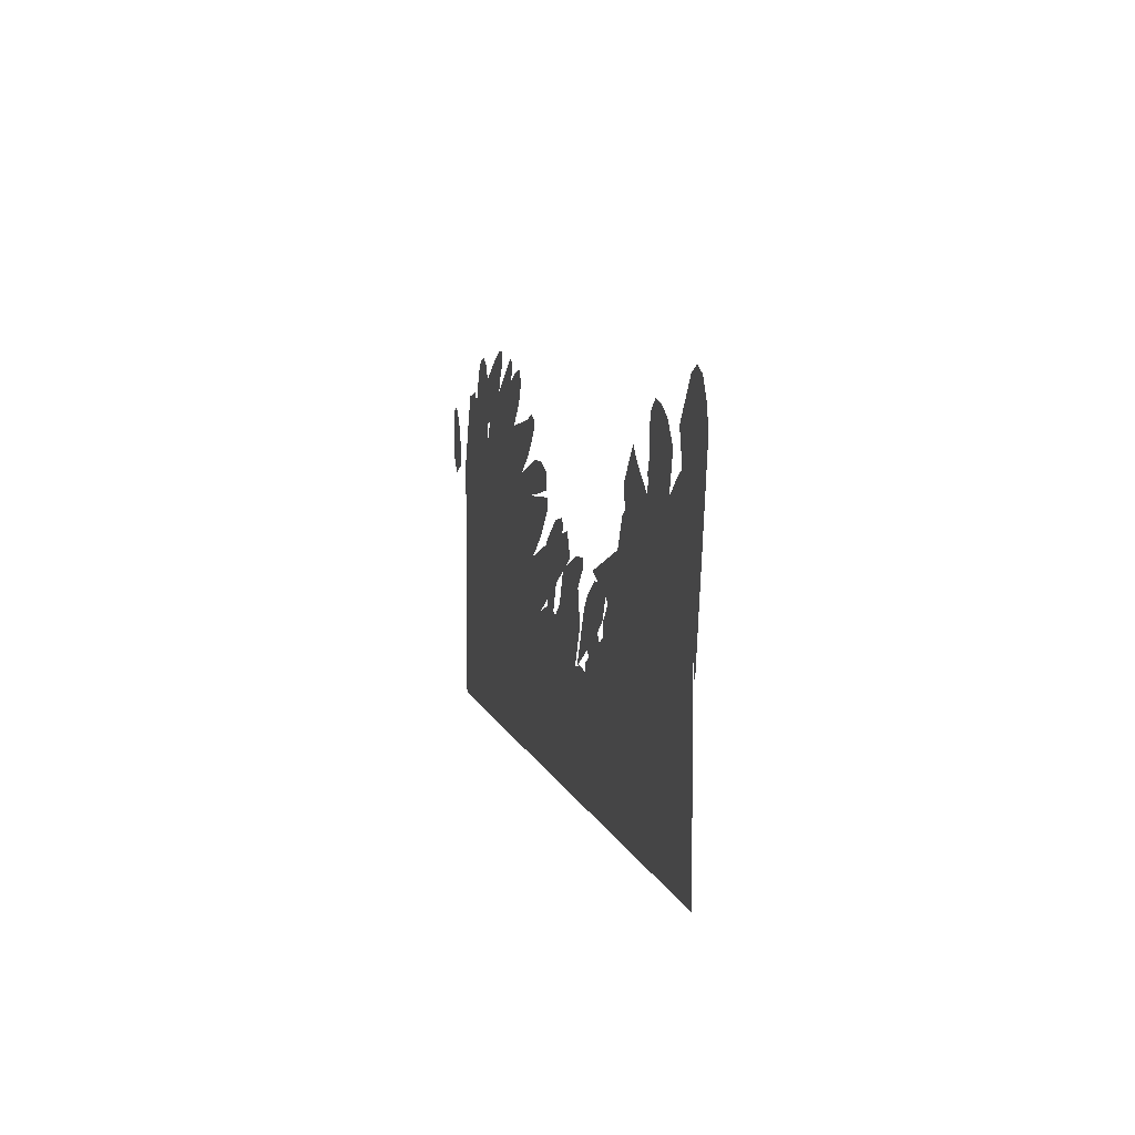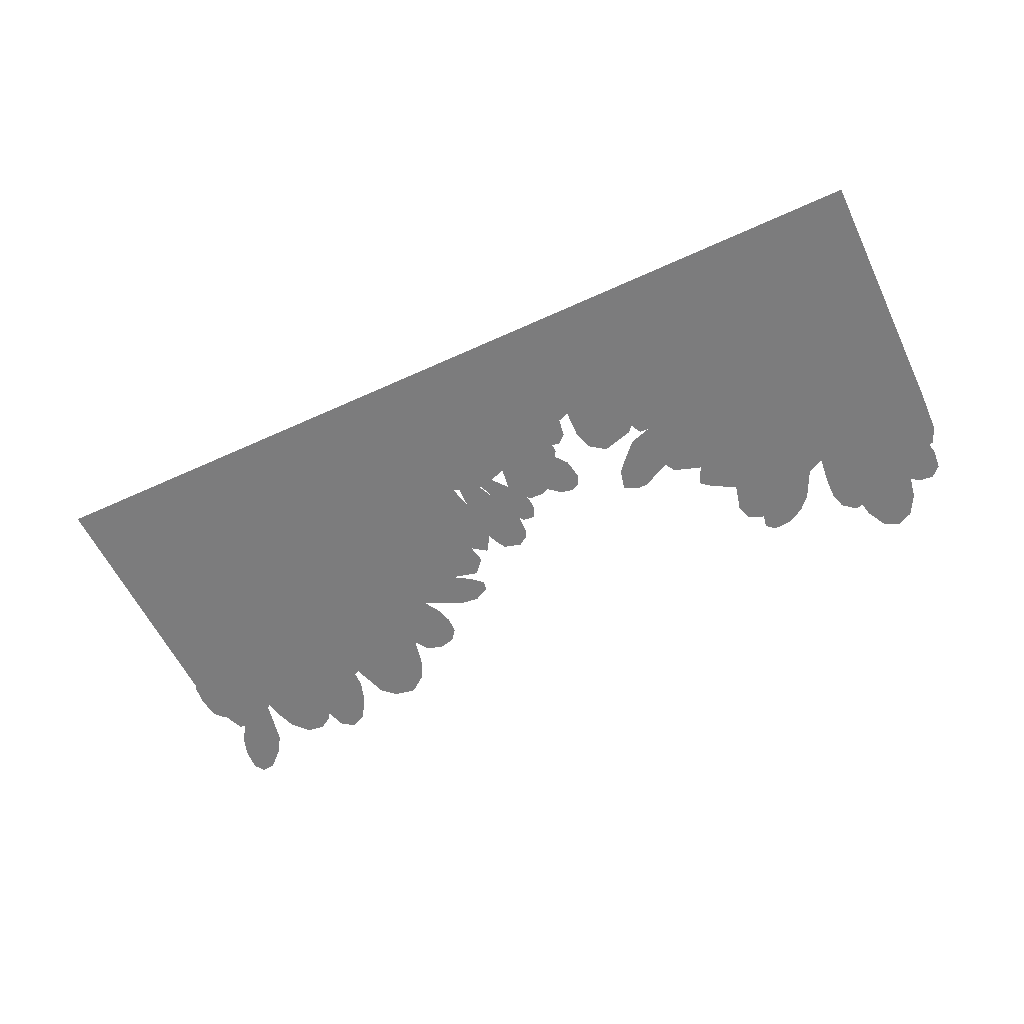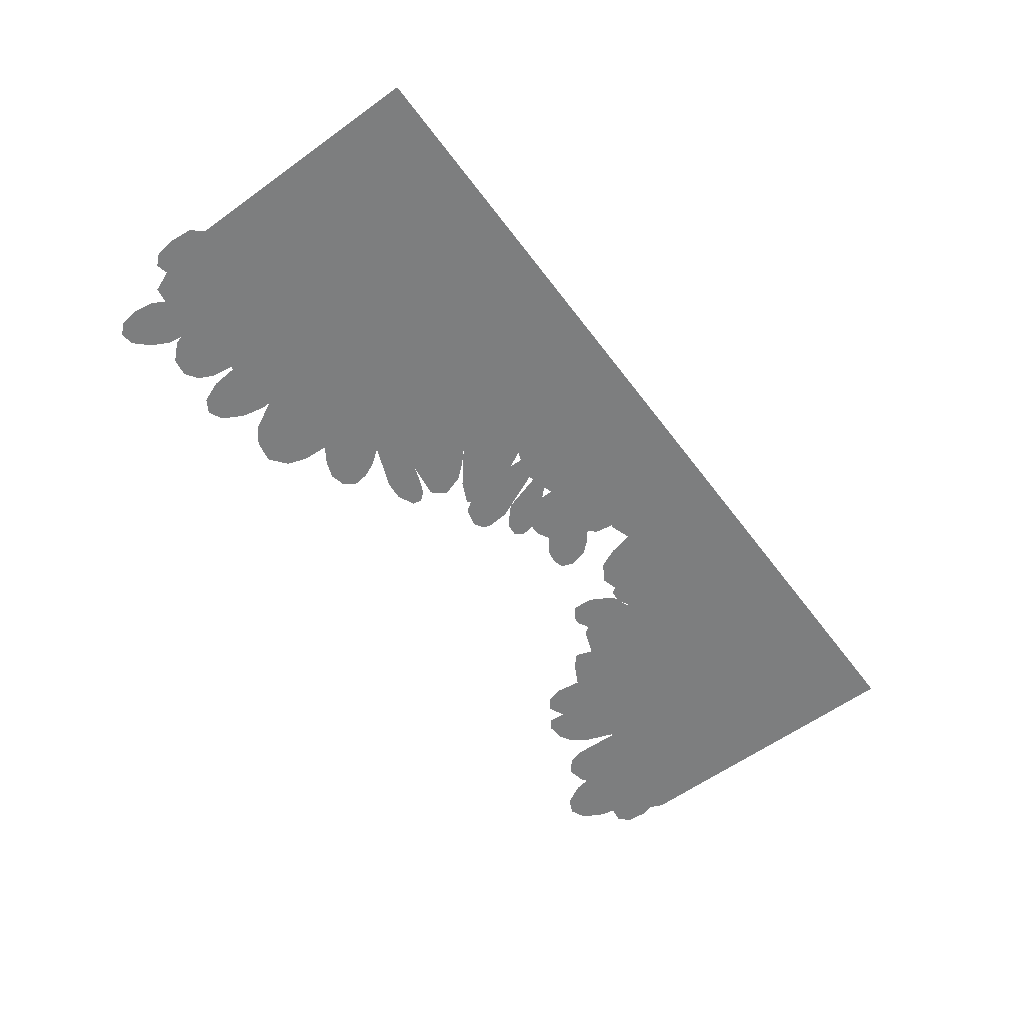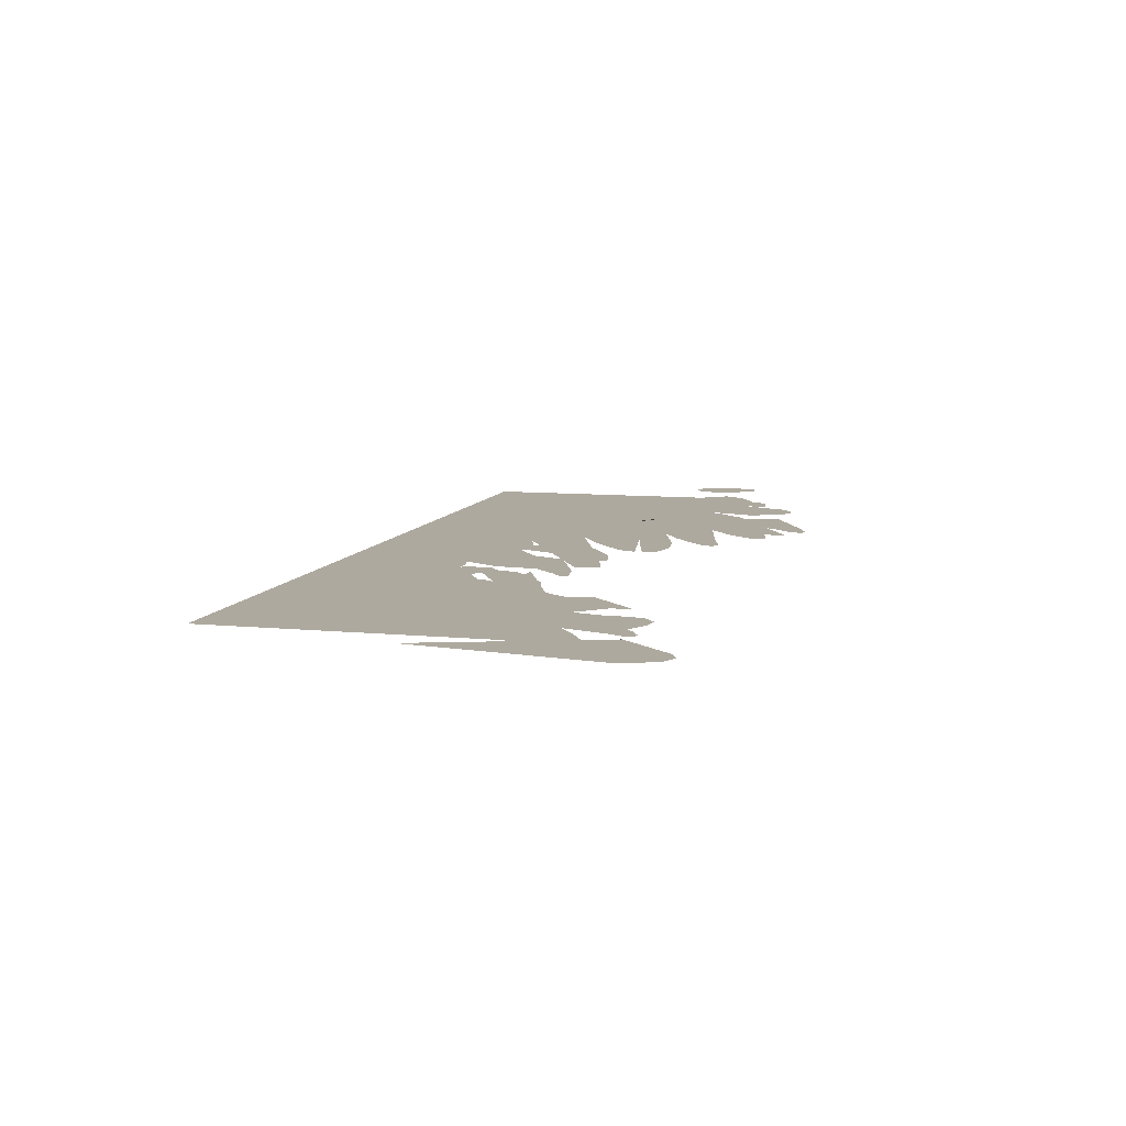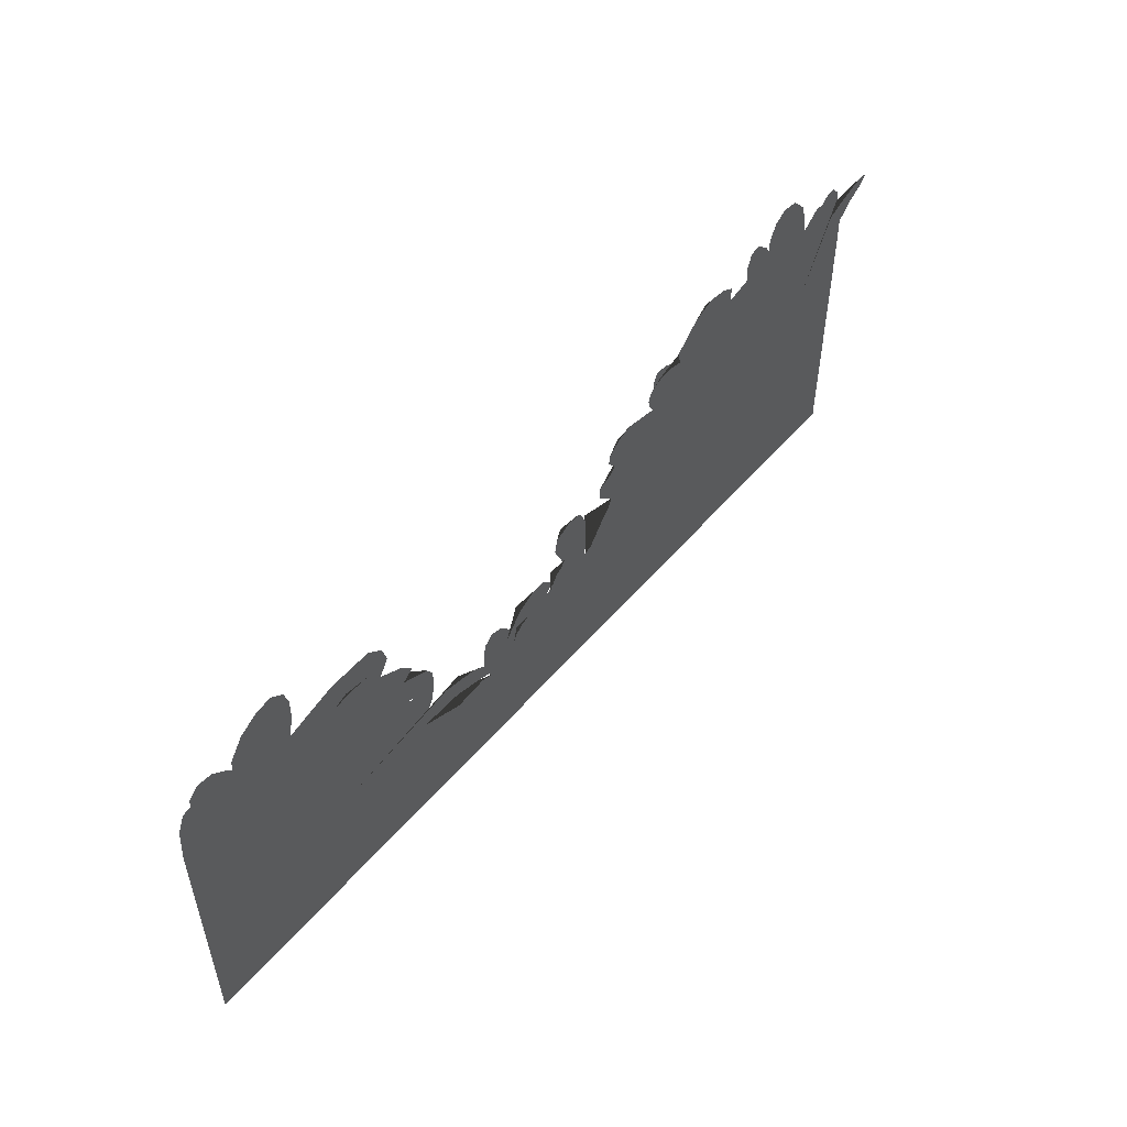
<metadata>
{"format":"obj","ext":"obj","renderer":"f3d","projection":"perspective","resolution":1024,"background":"white","views":[{"elev":6.8,"azim":-102.8,"up":"+Z"},{"elev":-58.8,"azim":-154.6,"up":"+Y"},{"elev":-59.3,"azim":126.6,"up":"+Y"},{"elev":9.1,"azim":-75.4,"up":"+Y"},{"elev":52.3,"azim":-50.8,"up":"+Z"}]}
</metadata>
<code>
g upper2_3
v 0.4784 0.604 -0.2891
v 0.06754 0.604 -1.071
v 0.5035 0.604 -0.5035
v 0.2433 0.604 0.05769
v 0.5018 0.5881 -0.06638
v 0.5033 0.5881 0.08042
v 0.4676 0.5881 0.2013
v 0.3676 0.5881 0.2829
v 0.2329 0.5881 0.2548
v 0.09678 0.5881 0.1731
v -0.01467 0.5881 0.01504
v 0.003901 0.604 -0.2571
v -0.5035 0.604 -0.5035
v -0.5035 0.604 -2.517
v -0.2825 0.604 -0.3276
v -0.4925 0.5877 -0.1865
v -0.4382 0.5877 -0.05817
v -0.3123 0.5877 -0.02433
v -0.1017 0.5877 -0.1427
v 0.003901 0.604 -0.2571
v 1.275 0.604 -1.051
v 1.207 0.604 -0.731
v 1.571 0.6718 -0.8621
v 1.427 0.5342 -0.7072
v 1.637 0.5202 -0.7863
v 1.692 0.5202 -0.8773
v 1.689 0.5202 -1.015
v 1.625 0.5447 -1.062
v 1.493 0.5879 -1.058
v 0.06754 0.604 -1.071
v 0.06754 0.604 -1.071
v 1.587 0.6039 -1.528
v 2.278 0.604 -2.518
v -0.5035 0.604 -2.517
v 1.207 0.604 -0.731
v 0.5035 0.604 -0.5035
v 1.275 0.604 -1.051
v 1.493 0.5879 -1.058
v 1.619 0.5877 -1.191
v 1.621 0.5877 -1.362
v 0.9943 0.6022 -0.4751
v 1.051 0.6022 -0.2683
v 1.223 0.5279 -0.4036
v 1.27 0.4958 -0.2173
v 1.236 0.5019 -0.09429
v 1.133 0.52 -0.02821
v 0.9872 0.5457 -0.07728
v 0.8397 0.5717 -0.1214
v 0.4784 0.604 -0.2891
v 1.207 0.604 -0.731
v 0.9943 0.6022 -0.4751
v 1.223 0.5279 -0.4036
v 1.397 0.5211 -0.4951
v 1.491 0.5061 -0.5835
v 1.427 0.5342 -0.7072
v 2.383 0.5642 -1.604
v 2.517 0.604 -1.953
v 2.551 0.5642 -1.644
v 2.241 0.5338 -1.668
v 2.085 0.604 -1.874
v 3.48 0.604 -1.625
v 5.246 0.604 -1.475
v 3.452 0.604 -1.375
v 2.278 0.604 -2.518
v 3.214 0.604 -1.45
v 3.452 0.604 -1.375
v 3.267 0.5877 -1.309
v 3.122 0.5877 -1.328
v 2.981 0.5879 -1.379
v 2.915 0.604 -1.625
v 6.546 0.604 -2.518
v 6.546 0.604 -0.5035
v 6.286 0.604 -0.1443
v 6.51 0.5877 -0.202
v 6.404 0.5877 0.06995
v 6.154 0.5877 0.1118
v 6.038 0.604 -0.03487
v 2.085 0.604 -1.874
v 1.587 0.6039 -1.528
v 1.996 0.6198 -1.526
v 2.241 0.5338 -1.668
v 1.829 0.4261 -1.339
v 2.234 0.4599 -1.497
v 2.059 0.4093 -1.281
v 2.181 0.4297 -1.358
v 2.915 0.604 -1.625
v 2.517 0.604 -1.953
v 2.733 0.6718 -1.347
v 2.48 0.5447 -1.381
v 2.981 0.5879 -1.379
v 2.602 0.5202 -1.135
v 2.997 0.5447 -1.21
v 2.744 0.5202 -1.057
v 2.868 0.5202 -1.061
v 5.466 0.5725 -0.007738
v 5.539 0.604 -0.2972
v 5.523 0.5877 -0.1431
v 5.338 0.5877 0.05166
v 5.101 0.5938 -0.02105
v 4.981 0.604 -0.1969
v 4.496 0.604 -0.5035
v 4.478 0.5936 -0.08518
v 4.263 0.5936 -0.1589
v 4.384 0.5131 -0.03686
v 4.256 0.5045 0.006743
v 4.135 0.5096 -0.0192
v 4.07 0.5248 -0.09688
v 4.075 0.5463 -0.2073
v 4.118 0.5681 -0.3189
v 4.199 0.5924 -0.429
v 4.981 0.604 -0.1969
v 4.791 0.6084 0.1485
v 5.101 0.5938 -0.02105
v 4.478 0.5936 -0.08518
v 4.981 0.5237 0.2235
v 4.504 0.5499 0.08934
v 4.87 0.5078 0.3051
v 4.567 0.5211 0.2368
v 4.706 0.5045 0.3355
v 3.749 0.604 -1.015
v 3.856 0.604 -0.5696
v 3.654 0.5881 -0.9243
v 3.568 0.5727 -0.8188
v 3.527 0.5428 -0.6634
v 3.621 0.5201 -0.5669
v -0.1584 0.425 0.09222
v 0.07657 0.425 -1.358
v 0.07657 0.5255 0.1402
v -0.1269 0.425 0.2683
v 0.3115 0.425 0.09222
v -0.04089 0.425 0.4279
v 0.28 0.425 0.2683
v 0.07657 0.425 0.4828
v 0.194 0.425 0.4279
v -0.3867 0.5193 -0.162
v 0.006141 0.5193 -0.4526
v -0.2101 0.5193 -0.06249
v -0.4228 0.5193 -0.00893
v 0.0002438 0.5193 -0.0421
v -0.4082 0.5193 0.1445
v -0.08769 0.5193 0.09486
v -0.3308 0.5193 0.2196
v -0.2147 0.5193 0.2044
v 1.84 0.4437 -1.234
v 1.86 0.4562 -1.049
v 0.9081 0.5798 -1.477
v 1.982 0.351 -1.115
v 1.67 0.387 -0.9411
v 2.021 0.3173 -1.076
v 1.876 0.3165 -0.8694
v 2.05 0.2731 -0.9514
v 1.948 0.2962 -0.8839
v 1.717 0.6489 -1.565
v 1.679 0.6489 -1.325
v 1.475 0.6489 -1.736
v 1.79 0.6489 -1.427
v 1.346 0.6489 -1.579
v 1.821 0.6489 -1.277
v 1.424 0.6489 -1.364
v 1.777 0.6489 -1.188
v 1.537 0.6489 -1.253
v 1.674 0.6489 -1.177
v 3.106 0.5183 -1.037
v 2.947 0.5242 -1.031
v 3.262 0.5352 -1.565
v 3.023 0.4701 -0.9569
v 2.879 0.466 -1.159
v 2.987 0.4448 -0.9295
v 2.855 0.441 -1.031
v 2.897 0.4251 -0.93
v 2.858 0.4268 -0.9973
v 2.728 0.4296 -1.176
v 2.538 0.4977 -1.238
v 3.045 0.4306 -1.727
v 2.577 0.4159 -1.059
v 2.491 0.4182 -1.408
v 2.48 0.3951 -1.051
v 2.404 0.401 -1.308
v 2.411 0.3873 -1.081
v 2.377 0.3898 -1.167
v 2.709 0.6598 -1.656
v 2.511 0.6598 -1.548
v 2.698 0.6598 -1.879
v 2.646 0.6598 -1.514
v 2.501 0.6598 -2.009
v 2.546 0.6598 -1.396
v 2.369 0.6598 -1.735
v 2.449 0.6598 -1.37
v 2.351 0.6598 -1.583
v 2.376 0.6598 -1.436
v 3.407 0.5749 -0.931
v 3.178 0.6205 -0.8373
v 3.386 0.5601 -1.69
v 3.323 0.5474 -0.7645
v 3.045 0.561 -0.9282
v 3.281 0.5341 -0.7014
v 3.043 0.5391 -0.7682
v 3.145 0.5205 -0.6704
v 3.07 0.5237 -0.718
v 3.452 0.604 -1.375
v 3.446 0.6198 -0.9466
v 3.287 0.4261 -0.9789
v 3.404 0.4195 -0.7945
v 3.546 0.4816 -0.8504
v 3.749 0.604 -1.015
v 5.246 0.604 -1.475
v 6.038 0.604 -0.03487
v 5.794 0.604 0.1189
v 6.004 0.5961 0.1188
v 5.956 0.5961 0.2637
v 5.843 0.5961 0.3881
v 5.709 0.5961 0.4093
v 5.61 0.5961 0.3429
v 5.553 0.5961 0.229
v 5.53 0.5881 0.08396
v 5.539 0.604 -0.2972
v 3.749 0.604 -1.015
v 4.496 0.604 -0.5035
v 3.856 0.604 -0.5696
v 3.823 0.629 -0.4657
v 4.199 0.5924 -0.429
v 3.752 0.5511 -0.547
v 3.878 0.5605 -0.3095
v 3.665 0.513 -0.5155
v 3.741 0.5408 -0.3076
v 3.607 0.5278 -0.4446
v 3.62 0.5291 -0.3737
v 4.734 0.6963 -0.402
v 4.515 0.7054 -0.382
v 4.782 0.7054 -0.5883
v 4.637 0.7084 -0.3702
v 4.634 0.7054 -0.6928
v 4.497 0.7175 -0.3038
v 4.444 0.6862 -0.5926
v 4.397 0.7189 -0.3123
v 4.369 0.6991 -0.4635
v 4.352 0.7125 -0.3922
v 4.851 0.6622 -0.8778
v 4.726 0.6622 -0.5986
v 4.474 0.6622 -0.6088
v 4.592 0.6425 -0.9037
v 4.515 0.6735 -0.5578
v 4.391 0.6605 -0.8276
v 4.299 0.6863 -0.6046
v 4.232 0.6792 -0.692
v 4.201 0.6882 -0.6667
v 5.129 0.5418 -1.551
v 5.529 0.4856 0.02716
v 5.33 0.5597 0.09912
v 5.107 0.5056 0.05254
v 5.52 0.4628 0.1976
v 5.155 0.4801 0.2196
v 5.461 0.4446 0.3553
v 5.25 0.4546 0.368
v 5.362 0.4421 0.4143
v 5.8 0.7189 -0.1886
v 5.574 0.696 -0.2144
v 5.816 0.696 -0.4347
v 5.712 0.7177 -0.04061
v 5.574 0.696 -0.4391
v 5.585 0.7068 0.07848
v 5.414 0.6386 -0.3116
v 5.469 0.6881 0.09643
v 5.378 0.6482 -0.1472
v 5.392 0.6667 0.01696
v 5.922 0.4908 -0.505
v 6.374 0.4458 0.1155
v 6.219 0.4721 0.216
v 6.038 0.3991 0.2163
v 6.409 0.407 0.2544
v 6.118 0.3666 0.3416
v 6.399 0.3662 0.3926
v 6.232 0.3428 0.443
v 6.333 0.3433 0.459
v 6.608 0.6932 -0.4364
v 6.444 0.6932 -0.3428
v 6.492 0.6932 -0.5897
v 6.626 0.6932 -0.2676
v 6.291 0.6932 -0.5162
v 6.603 0.6932 -0.1016
v 6.287 0.6932 -0.3305
v 6.535 0.6932 -0.02472
v 6.348 0.6932 -0.1759
v 6.443 0.6932 -0.04868
v 0.979 0.4373 -0.231
v 0.8858 0.4977 -0.1881
v 0.4525 0.5082 -0.6894
v 1.09 0.3911 -0.1565
v 0.5374 0.4883 -0.4196
v 1.117 0.3683 -0.02533
v 0.7009 0.4292 -0.1099
v 1.051 0.3585 0.02702
v 0.7932 0.3993 -0.02752
v 0.9174 0.3718 0.02508
v 0.68 0.6226 -0.7408
v 0.625 0.647 -0.5229
v 0.4187 0.647 -0.7576
v 0.7351 0.6347 -0.6443
v 0.3041 0.647 -0.6057
v 0.7982 0.6439 -0.5045
v 0.4091 0.6126 -0.4518
v 0.7889 0.6453 -0.4052
v 0.5435 0.6254 -0.3764
v 0.7003 0.6389 -0.3596
g upper2_3_0
f 3 2 1
f 4 1 2
f 4 5 1
f 4 6 5
f 4 7 6
f 4 8 7
f 4 9 8
f 4 10 9
f 4 11 10
f 4 12 11
f 4 2 12
f 2 14 13
f 15 2 13
f 15 13 16
f 15 16 17
f 15 17 18
f 15 18 19
f 15 19 20
f 15 20 2
f 2 22 21
f 23 21 22
f 24 23 22
f 25 23 24
f 26 23 25
f 27 23 26
f 28 23 27
f 29 23 28
f 21 23 29
f 21 31 30
f 32 31 21
f 33 31 32
f 33 34 31
f 36 35 30
f 38 32 37
f 39 32 38
f 40 32 39
f 36 42 41
f 41 42 43
f 43 42 44
f 44 42 45
f 45 42 46
f 46 42 47
f 47 42 48
f 48 42 49
f 49 42 36
f 51 50 36
f 52 50 51
f 53 50 52
f 54 50 53
f 55 50 54
f 58 57 56
f 56 57 59
f 59 57 60
f 33 60 57
f 63 62 61
f 62 64 61
f 61 64 65
f 61 65 66
f 66 65 67
f 67 65 68
f 68 65 69
f 69 65 70
f 70 65 64
f 62 71 64
f 72 71 62
f 62 73 72
f 72 73 74
f 74 73 75
f 75 73 76
f 76 73 77
f 77 73 62
f 64 79 78
f 79 80 78
f 78 80 81
f 82 80 79
f 81 80 83
f 84 80 82
f 83 80 85
f 85 80 84
f 64 87 86
f 88 86 87
f 89 88 87
f 86 88 90
f 91 88 89
f 90 88 92
f 93 88 91
f 92 88 94
f 94 88 93
f 97 96 95
f 95 96 98
f 98 96 99
f 99 96 100
f 100 96 62
f 62 101 100
f 101 103 102
f 102 103 104
f 104 103 105
f 105 103 106
f 106 103 107
f 107 103 108
f 108 103 109
f 109 103 110
f 110 103 101
f 101 112 111
f 111 112 113
f 114 112 101
f 113 112 115
f 116 112 114
f 115 112 117
f 118 112 116
f 117 112 119
f 119 112 118
f 122 121 120
f 123 121 122
f 124 121 123
f 125 121 124
f 128 127 126
f 128 126 129
f 128 130 127
f 128 129 131
f 128 132 130
f 128 131 133
f 128 134 132
f 128 133 134
f 137 136 135
f 137 135 138
f 137 139 136
f 137 138 140
f 137 141 139
f 137 140 142
f 137 143 141
f 137 142 143
f 146 145 144
f 144 145 147
f 148 145 146
f 147 145 149
f 150 145 148
f 149 145 151
f 152 145 150
f 151 145 152
f 155 154 153
f 153 154 156
f 154 155 157
f 156 154 158
f 159 154 157
f 158 154 160
f 161 154 159
f 160 154 162
f 162 154 161
f 165 164 163
f 163 164 166
f 167 164 165
f 166 164 168
f 169 164 167
f 168 164 170
f 171 164 169
f 170 164 171
f 174 173 172
f 172 173 175
f 176 173 174
f 175 173 177
f 178 173 176
f 177 173 179
f 180 173 178
f 179 173 180
f 183 182 181
f 181 182 184
f 182 183 185
f 184 182 186
f 187 182 185
f 186 182 188
f 189 182 187
f 188 182 190
f 190 182 189
f 193 192 191
f 191 192 194
f 195 192 193
f 194 192 196
f 197 192 195
f 196 192 198
f 199 192 197
f 198 192 199
f 202 201 200
f 203 201 202
f 204 201 203
f 205 201 204
f 200 201 205
f 206 200 205
f 206 208 207
f 207 208 209
f 209 208 210
f 210 208 211
f 211 208 212
f 212 208 213
f 213 208 214
f 214 208 215
f 215 208 216
f 216 208 206
f 218 206 217
f 217 219 218
f 219 220 218
f 218 220 221
f 222 220 219
f 221 220 223
f 224 220 222
f 223 220 225
f 226 220 224
f 225 220 227
f 227 220 226
f 230 229 228
f 228 229 231
f 229 230 232
f 231 229 233
f 234 229 232
f 233 229 235
f 236 229 234
f 235 229 237
f 237 229 236
f 240 239 238
f 241 240 238
f 239 240 242
f 243 240 241
f 242 240 244
f 245 240 243
f 244 240 246
f 246 240 245
f 249 248 247
f 249 247 250
f 248 249 251
f 252 249 250
f 251 249 253
f 254 249 252
f 253 249 255
f 255 249 254
f 258 257 256
f 256 257 259
f 257 258 260
f 259 257 261
f 262 257 260
f 261 257 263
f 264 257 262
f 263 257 265
f 265 257 264
f 268 267 266
f 268 266 269
f 267 268 270
f 271 268 269
f 270 268 272
f 273 268 271
f 272 268 274
f 274 268 273
f 277 276 275
f 275 276 278
f 276 277 279
f 278 276 280
f 281 276 279
f 280 276 282
f 283 276 281
f 282 276 284
f 284 276 283
f 287 286 285
f 285 286 288
f 289 286 287
f 288 286 290
f 291 286 289
f 290 286 292
f 293 286 291
f 292 286 294
f 294 286 293
f 297 296 295
f 295 296 298
f 296 297 299
f 298 296 300
f 301 296 299
f 300 296 302
f 303 296 301
f 302 296 304
f 304 296 303

</code>
